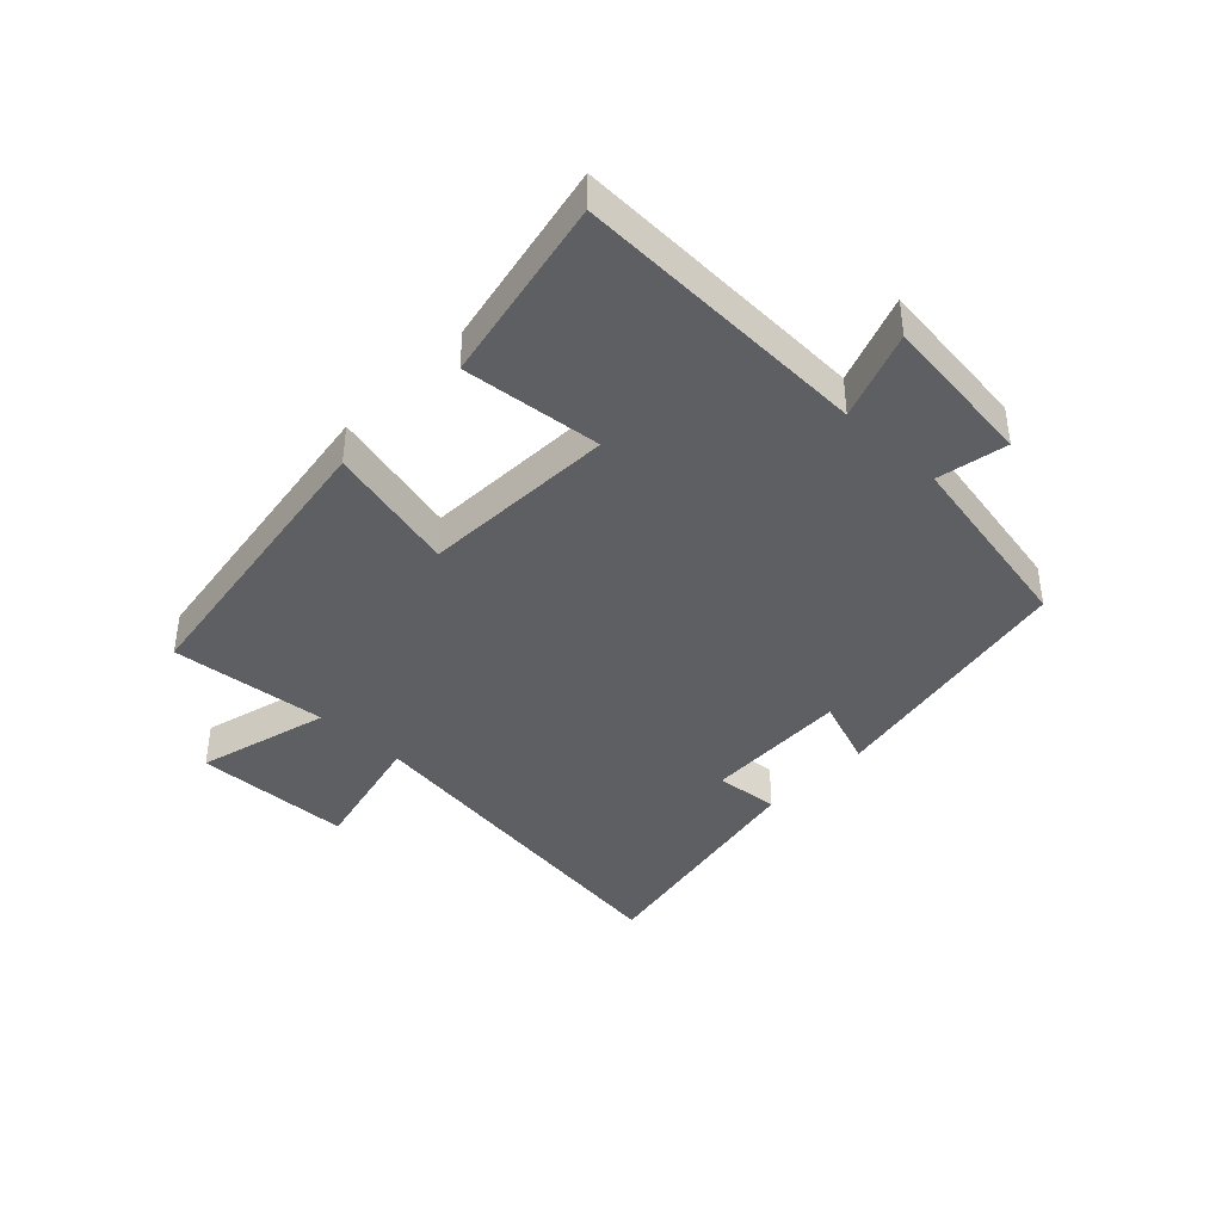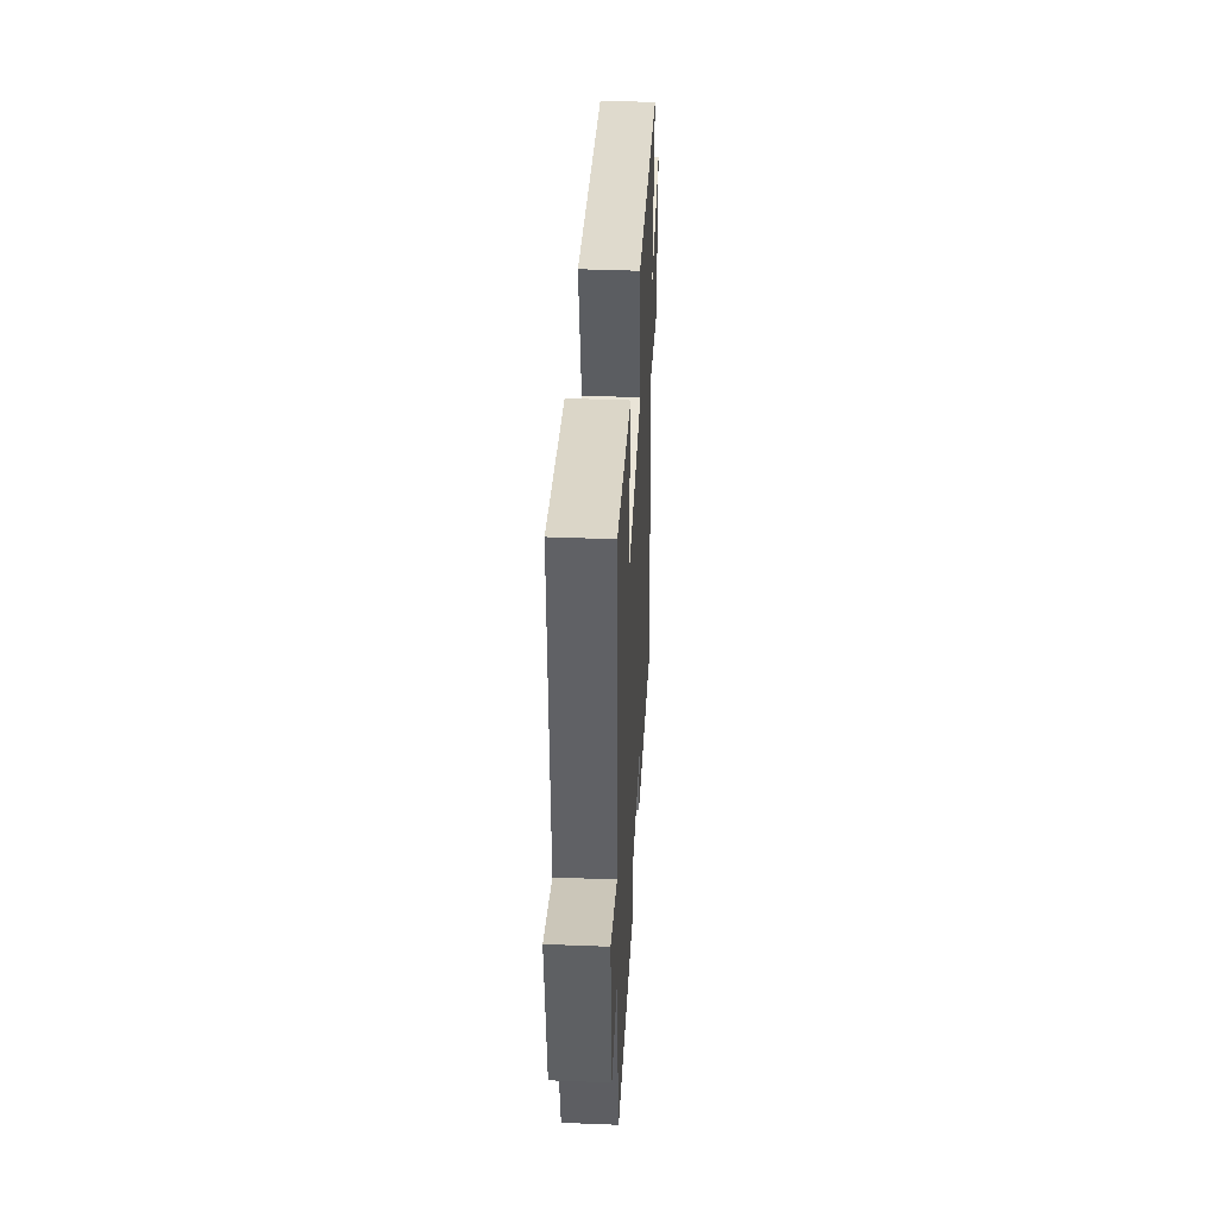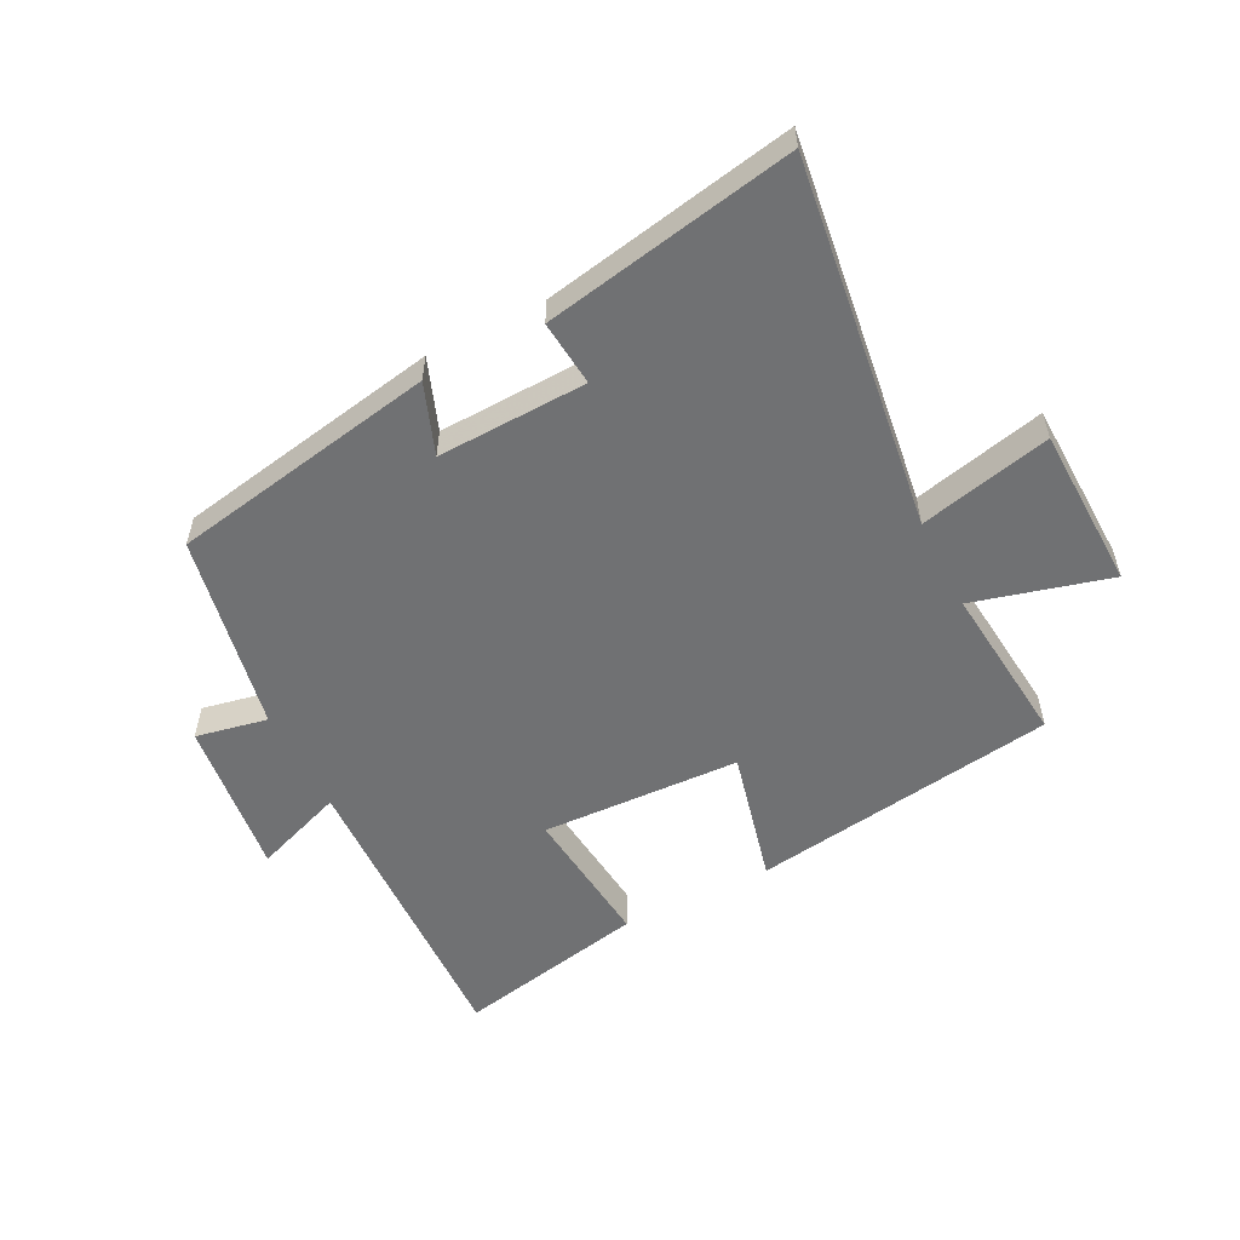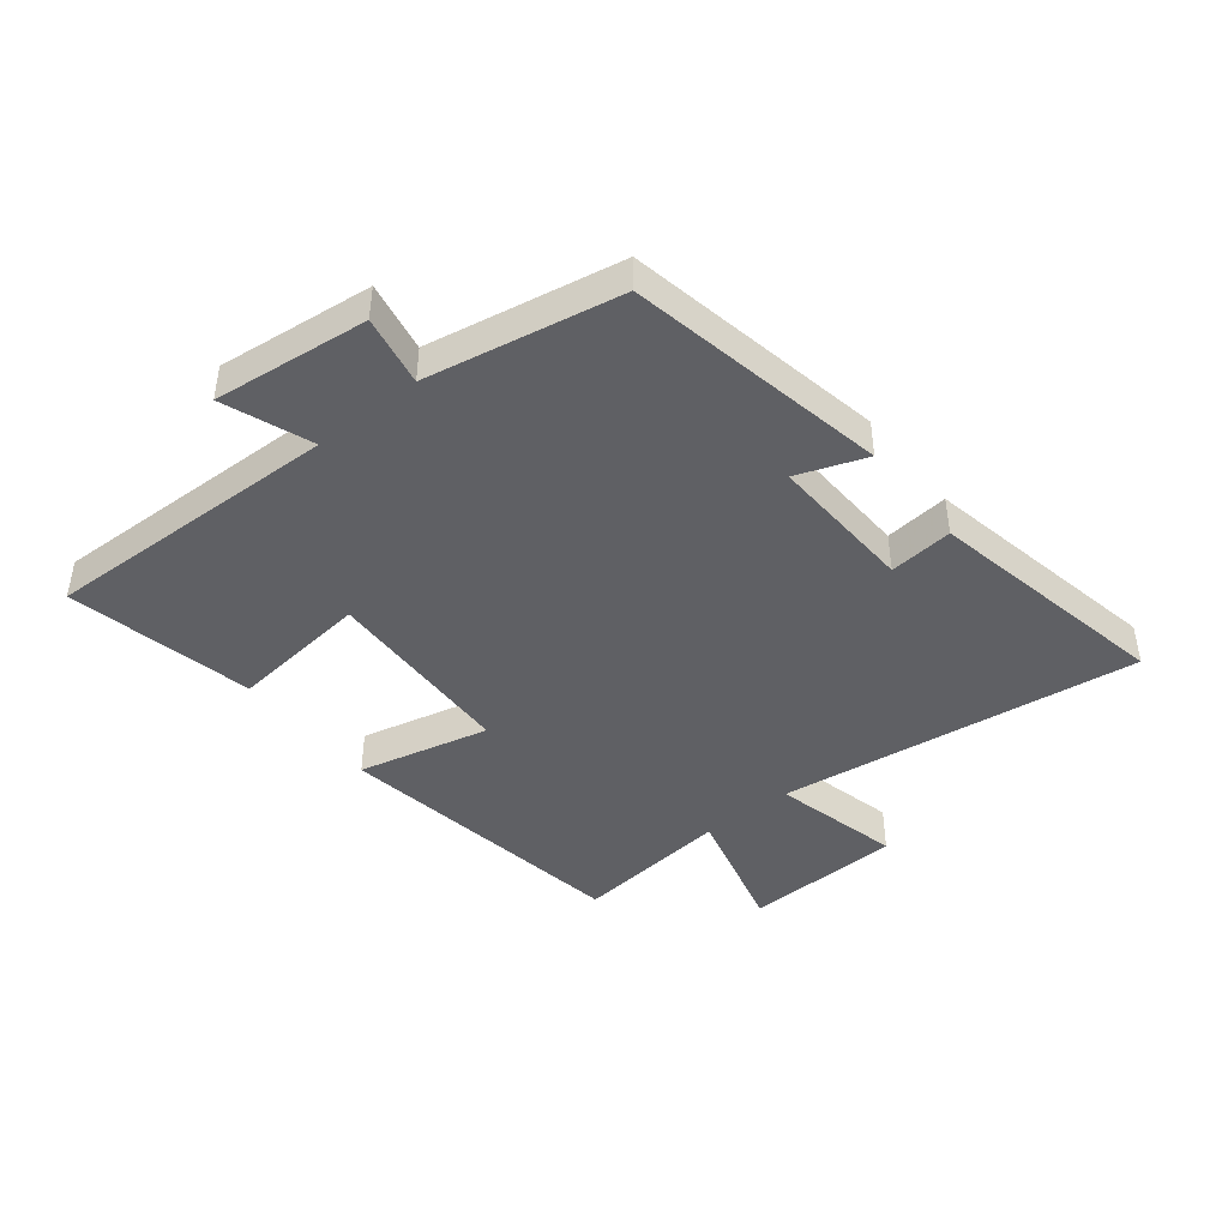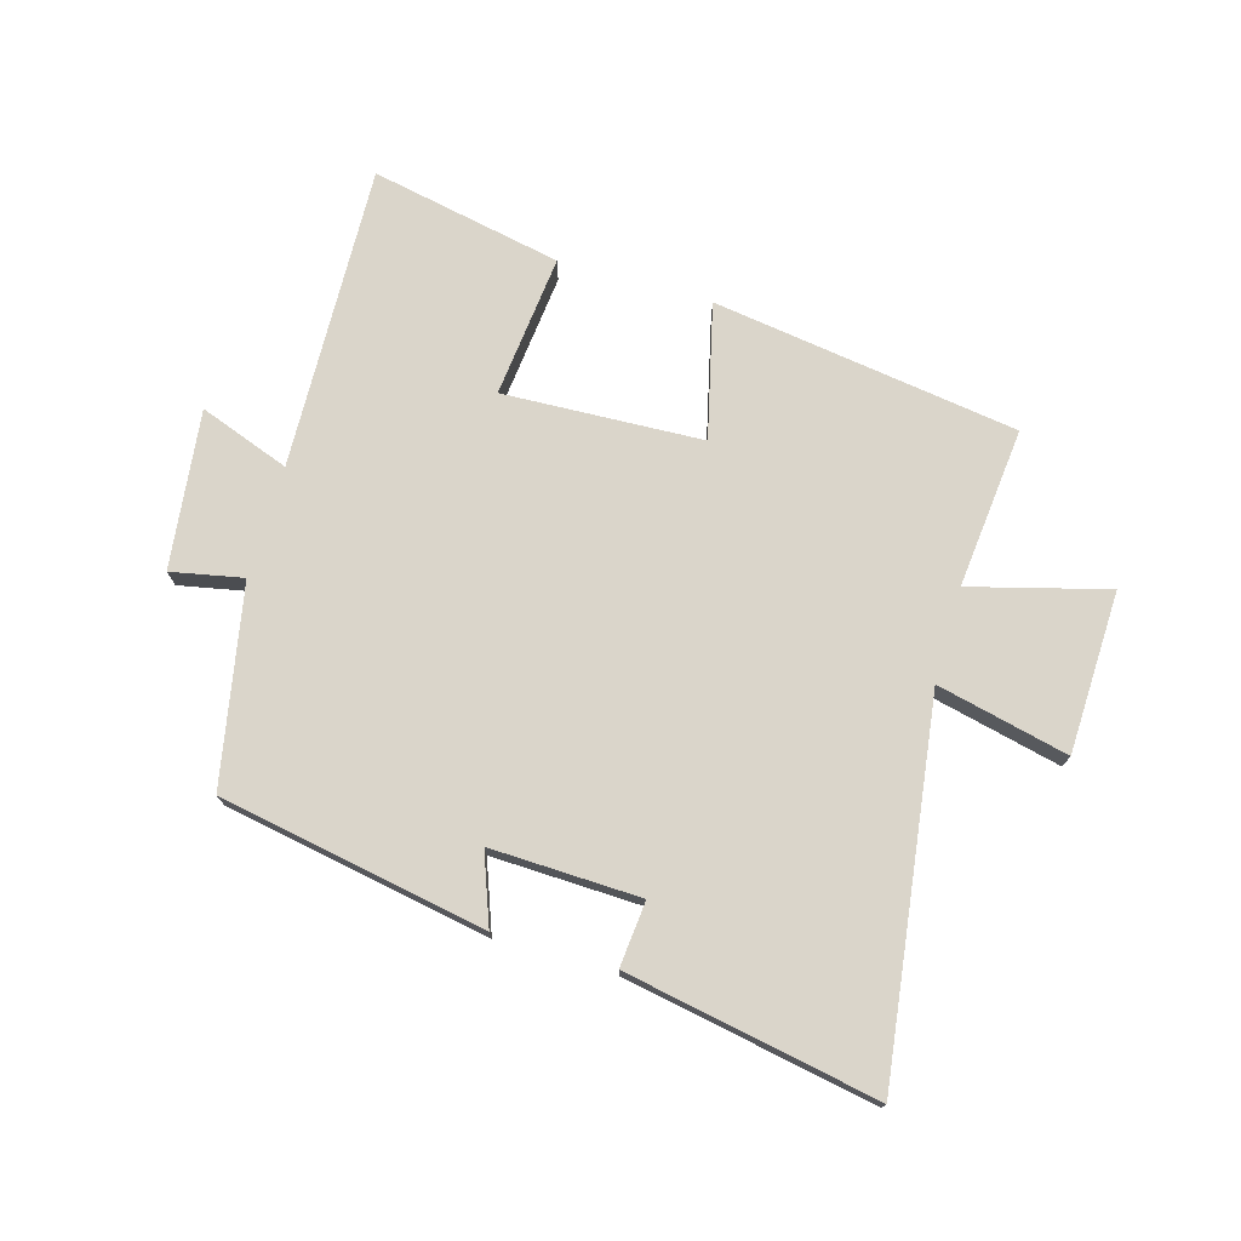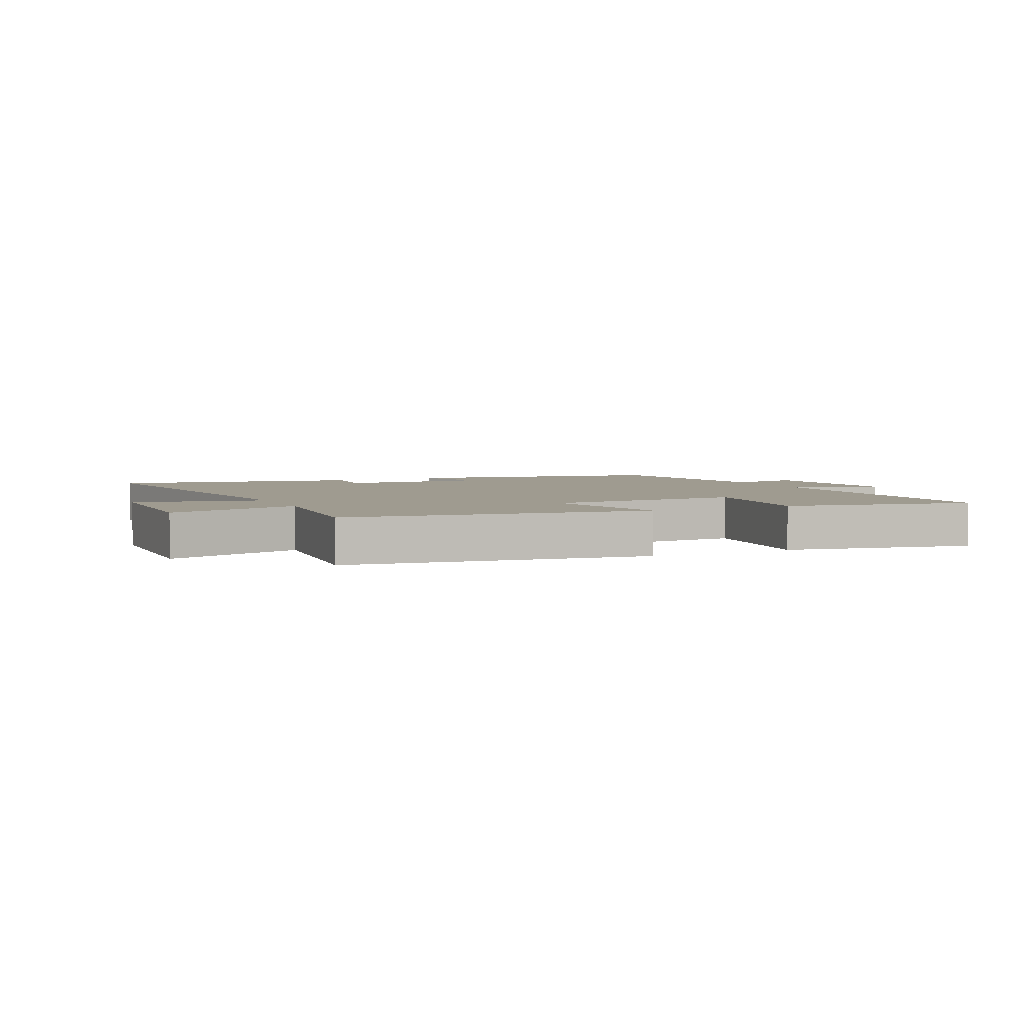
<metadata>
{"format":"obj","ext":"obj","renderer":"f3d","projection":"perspective","resolution":1024,"background":"white","views":[{"elev":-40.4,"azim":46.3,"up":"+Y"},{"elev":40.9,"azim":92.8,"up":"+Z"},{"elev":-55.2,"azim":-153.0,"up":"+Y"},{"elev":-43.7,"azim":128.9,"up":"+Y"},{"elev":74.3,"azim":-163.9,"up":"+Y"},{"elev":4.1,"azim":-25.1,"up":"+Y"}]}
</metadata>
<code>
v -0.526 0.07 0.428
v -0.035 0.07 0.5
v -0.087 0.07 0.285
v 0.233 0.07 0.271
v 0.209 0.07 0.5
v 0.516 0.07 0.562
v 0.5 0.07 0.073
v 0.645 0.07 0.126
v 0.615 0.07 -0.128
v 0.5 0.07 -0.105
v 0.439 0.07 -0.422
v 0.011 0.07 -0.5
v 0.053 0.07 -0.387
v -0.187 0.07 -0.395
v -0.177 0.07 -0.5
v -0.58 0.07 -0.575
v -0.5 0.07 0.018
v -0.711 0.07 -0.031
v -0.719 0.07 0.229
v -0.5 0.07 0.17
v -0.526 0 0.428
v -0.035 0 0.5
v -0.087 0 0.285
v 0.233 0 0.271
v 0.209 0 0.5
v 0.516 0 0.562
v 0.5 0 0.073
v 0.645 0 0.126
v 0.615 0 -0.128
v 0.5 0 -0.105
v 0.439 0 -0.422
v 0.011 0 -0.5
v 0.053 0 -0.387
v -0.187 0 -0.395
v -0.177 0 -0.5
v -0.58 0 -0.575
v -0.5 0 0.018
v -0.711 0 -0.031
v -0.719 0 0.229
v -0.5 0 0.17
f 17 18 19 20
f 14 15 16 17
f 13 14 17 20
f 10 11 12 13
f 10 13 20 1
f 7 8 9 10
f 4 5 6 7
f 3 4 7 10
f 1 2 3
f 1 3 10
f 40 39 38 37
f 37 36 35 34
f 40 37 34 33
f 33 32 31 30
f 21 40 33 30
f 30 29 28 27
f 27 26 25 24
f 30 27 24 23
f 23 22 21
f 30 23 21
f 1 21 22 2
f 2 22 23 3
f 3 23 24 4
f 4 24 25 5
f 5 25 26 6
f 6 26 27 7
f 7 27 28 8
f 8 28 29 9
f 9 29 30 10
f 10 30 31 11
f 11 31 32 12
f 12 32 33 13
f 13 33 34 14
f 14 34 35 15
f 15 35 36 16
f 16 36 37 17
f 17 37 38 18
f 18 38 39 19
f 19 39 40 20
f 20 40 21 1

</code>
